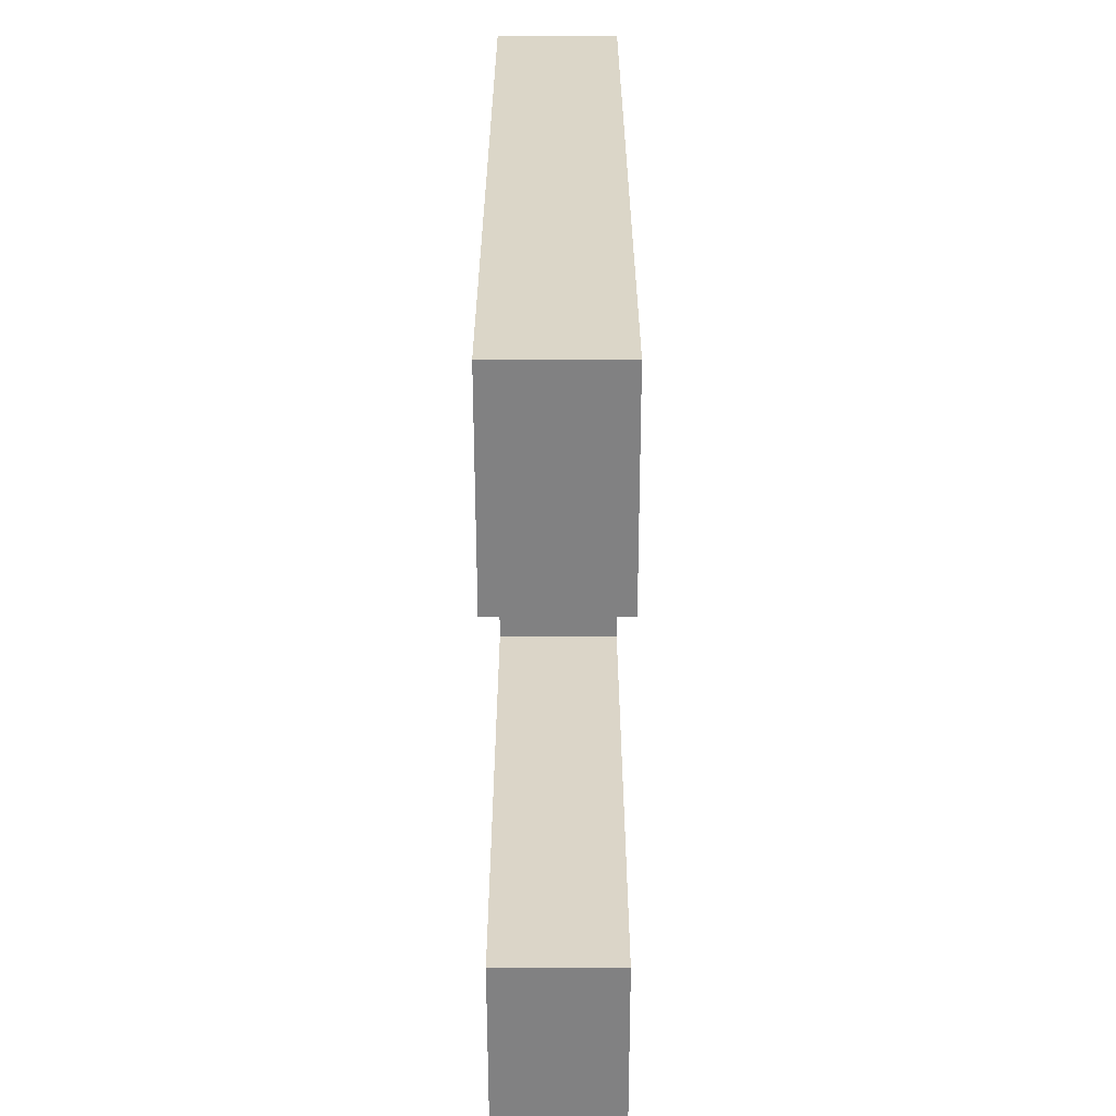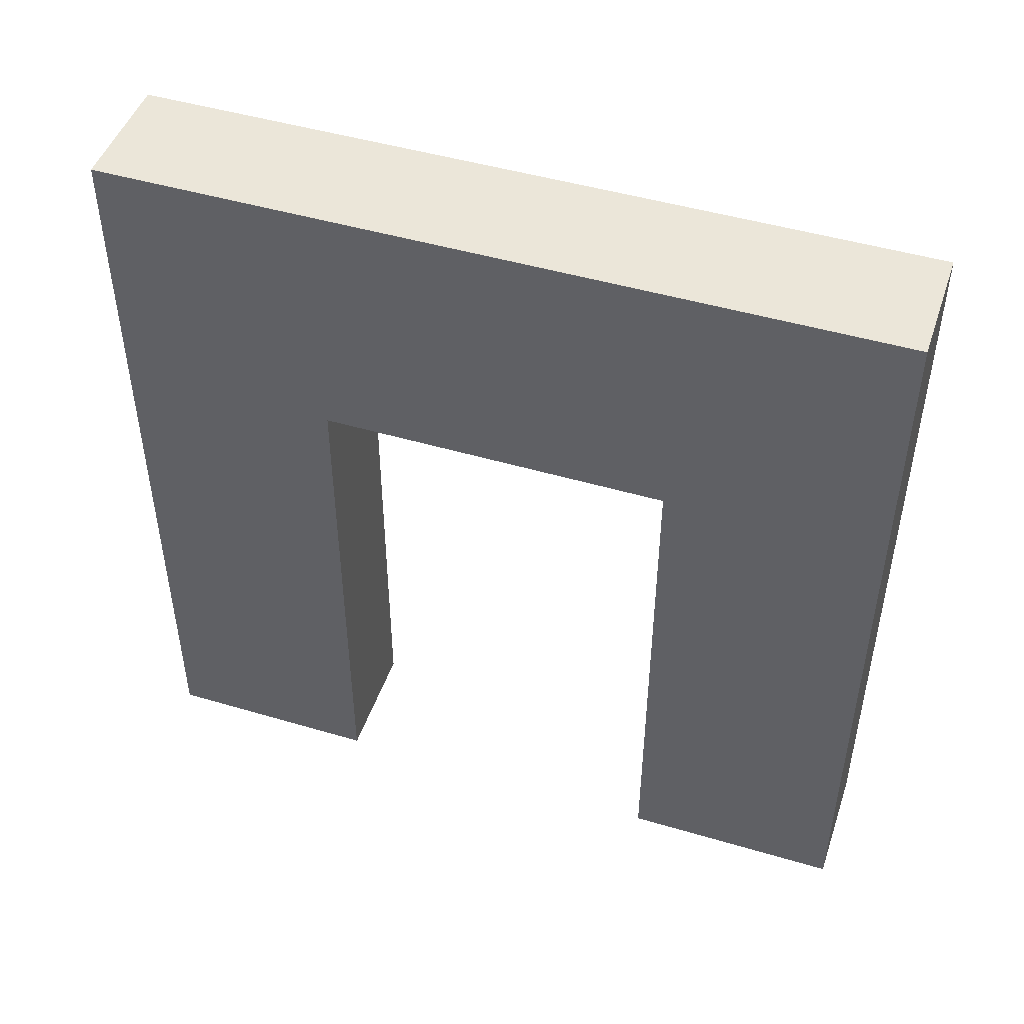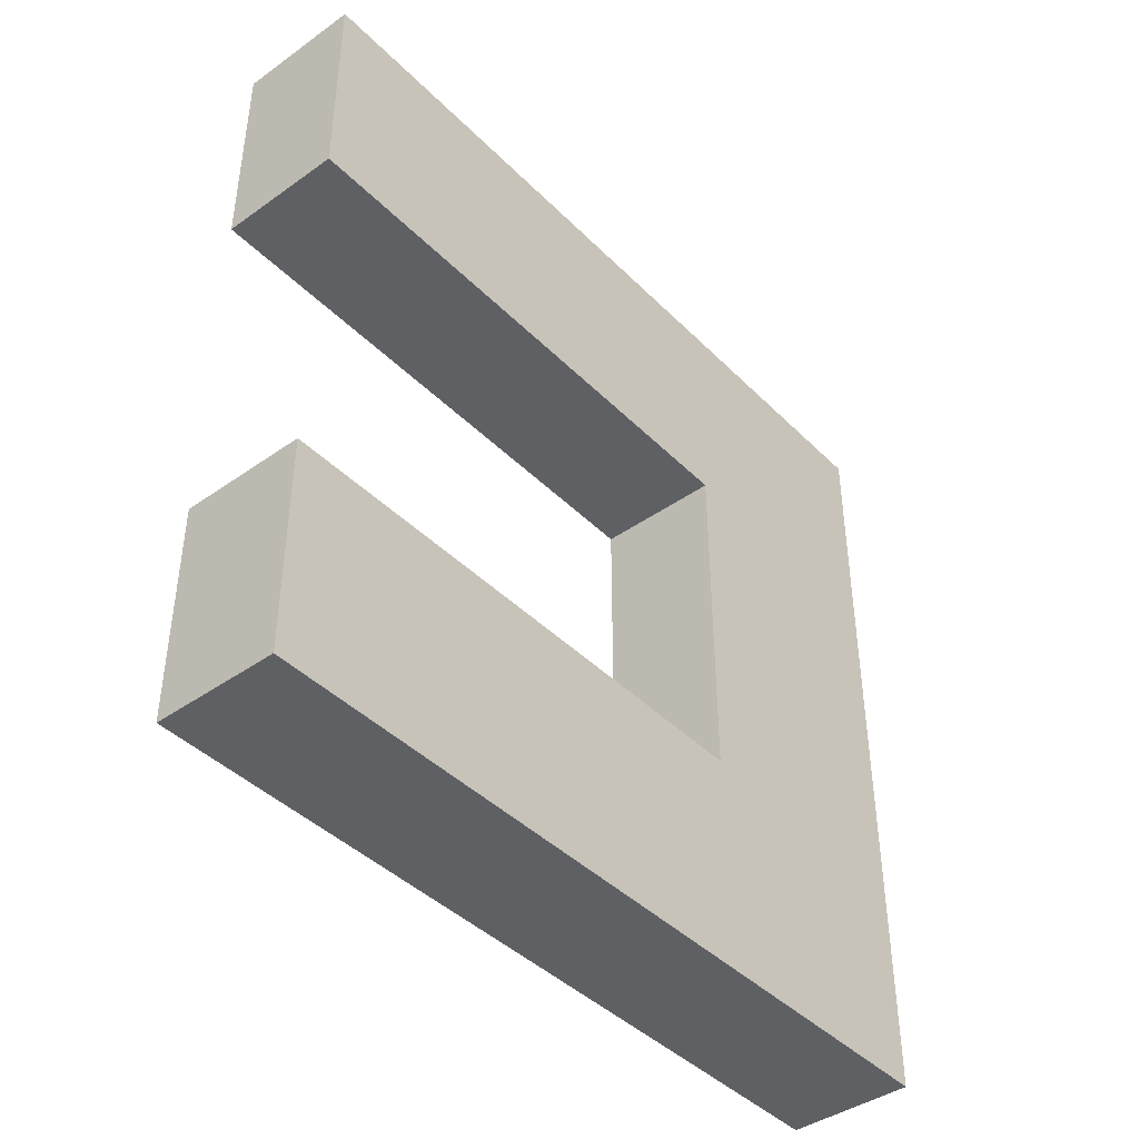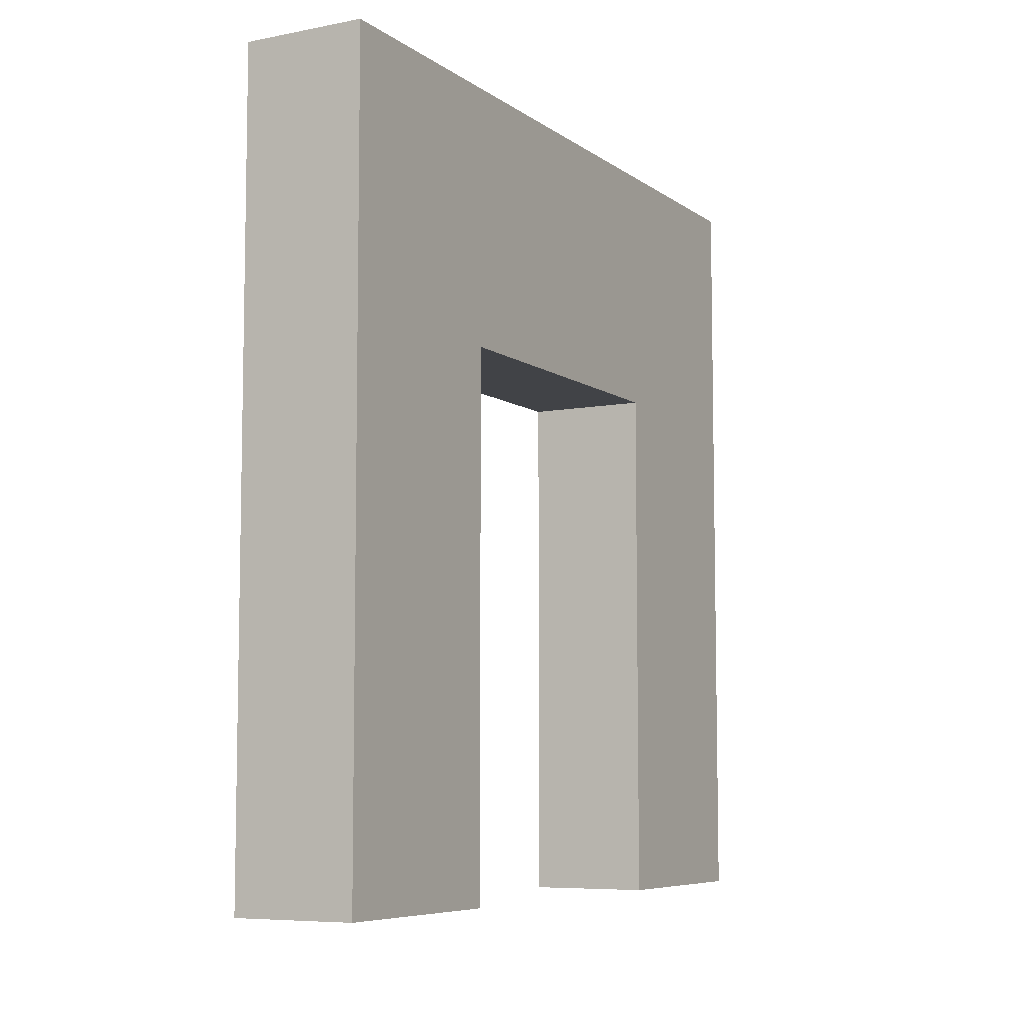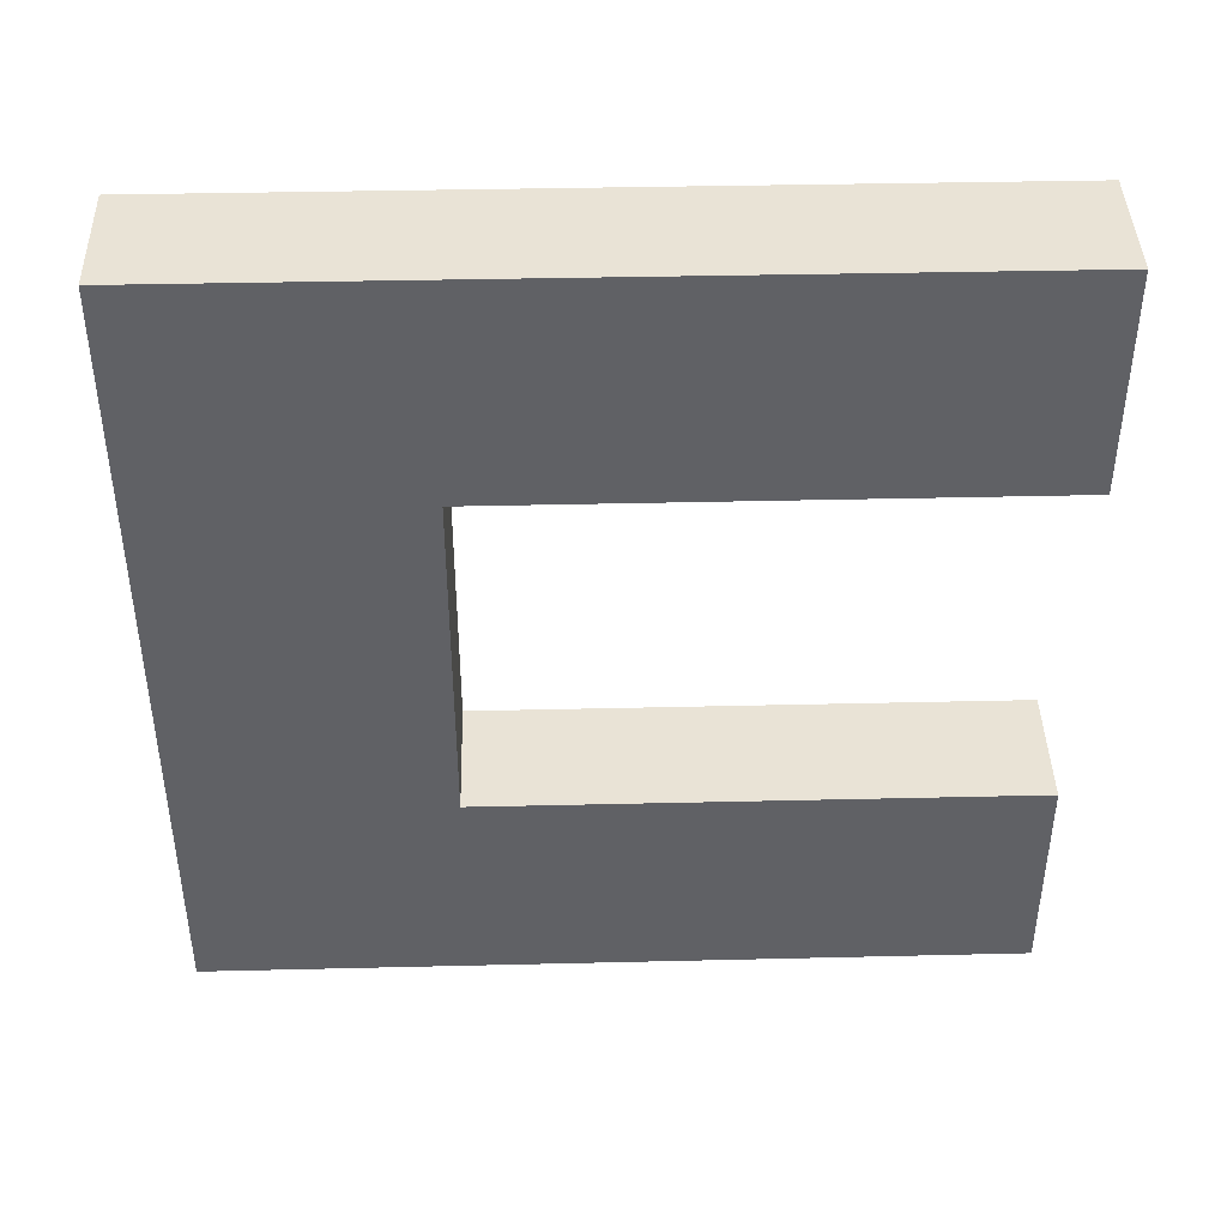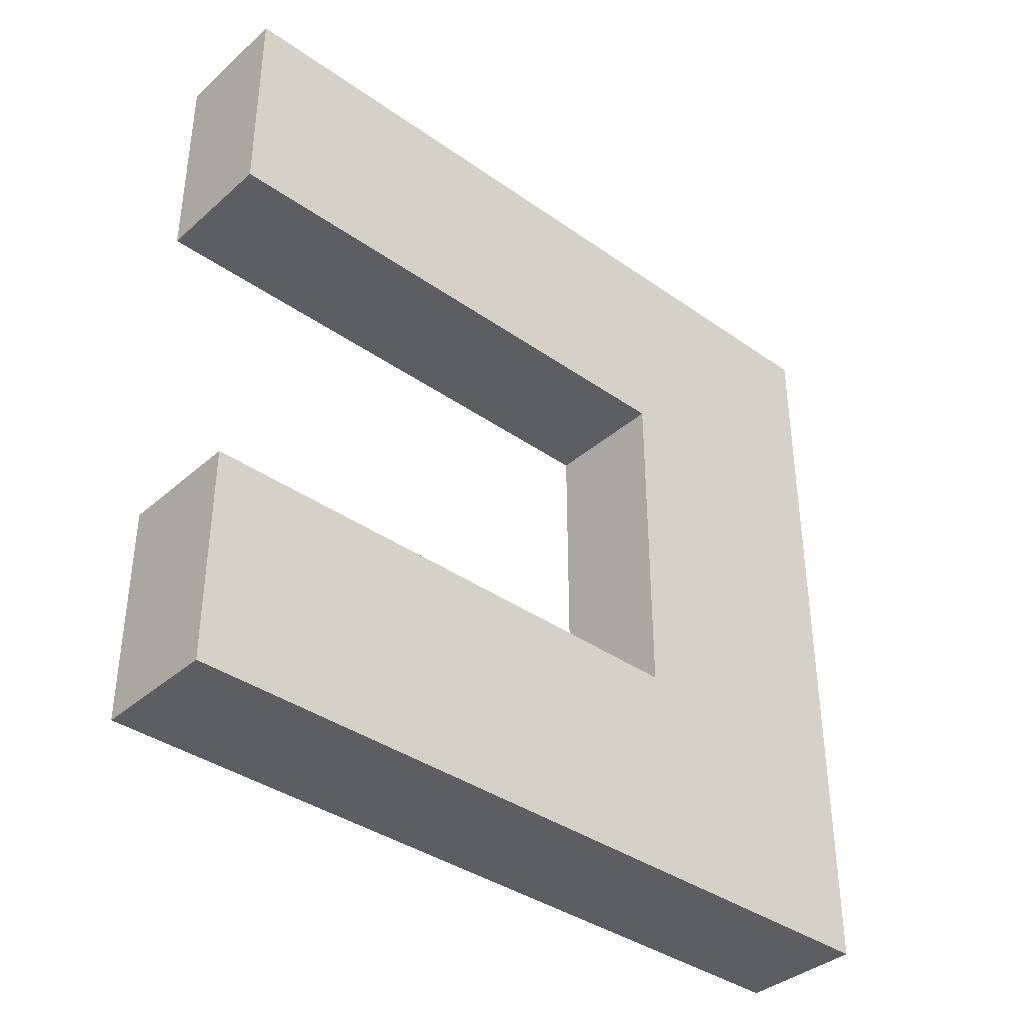
<metadata>
{"format":"obj","ext":"obj","renderer":"f3d","projection":"perspective","resolution":1024,"background":"white","views":[{"elev":-60.4,"azim":0.1,"up":"+Y"},{"elev":47.3,"azim":108.5,"up":"+Y"},{"elev":-42.2,"azim":40.3,"up":"+Z"},{"elev":-7.2,"azim":28.9,"up":"+Y"},{"elev":42.0,"azim":-91.6,"up":"+Z"},{"elev":-37.7,"azim":48.0,"up":"+Z"}]}
</metadata>
<code>
v -0.175 -1.311e-08 1.114
v -0.175 2.264 1.116
v 0.175 2.264 1.116
v 0.175 -1.311e-08 1.114
v 0.175 -2.186e-08 0.495
v -0.175 -2.186e-08 0.495
v -0.175 -1.311e-08 1.114
v 0.175 -1.311e-08 1.114
v -0.175 -1.311e-08 1.114
v -0.175 1.526 0.495
v -0.175 2.264 1.116
v -0.175 -2.186e-08 0.495
v -0.175 1.526 0
v -0.175 2.264 0
v -0.175 2.264 -1.116
v -0.175 1.526 -0.495
v -0.175 -1.311e-08 -1.114
v -0.175 -2.186e-08 -0.495
v 0.175 2.264 0
v 0.175 2.264 1.116
v -0.175 2.264 1.116
v -0.175 2.264 0
v 0.175 2.264 -1.116
v -0.175 2.264 -1.116
v 0.175 1.526 0.495
v 0.175 -1.311e-08 1.114
v 0.175 2.264 1.116
v 0.175 -2.186e-08 0.495
v 0.175 1.526 0
v 0.175 2.264 0
v 0.175 2.264 -1.116
v 0.175 1.526 -0.495
v 0.175 -1.311e-08 -1.114
v 0.175 -2.186e-08 -0.495
v -0.175 1.526 0.495
v -0.175 -2.186e-08 0.495
v 0.175 -2.186e-08 0.495
v 0.175 1.526 0.495
v -0.175 1.526 0
v -0.175 1.526 0.495
v 0.175 1.526 0.495
v 0.175 1.526 0
v -0.175 1.526 -0.495
v 0.175 1.526 -0.495
v -0.175 -1.311e-08 -1.114
v 0.175 -1.311e-08 -1.114
v 0.175 2.264 -1.116
v -0.175 2.264 -1.116
v -0.175 -2.186e-08 -0.495
v 0.175 -2.186e-08 -0.495
v 0.175 -1.311e-08 -1.114
v -0.175 -1.311e-08 -1.114
v -0.175 1.526 -0.495
v 0.175 1.526 -0.495
v 0.175 -2.186e-08 -0.495
v -0.175 -2.186e-08 -0.495
g Support_d11
f 1 3 2
f 1 4 3
f 5 7 6
f 5 8 7
f 9 11 10
f 12 9 10
f 13 10 11
f 14 13 11
f 13 14 15
f 16 13 15
f 15 17 16
f 17 18 16
f 19 21 20
f 19 22 21
f 23 22 19
f 23 24 22
f 25 27 26
f 28 25 26
f 27 25 29
f 30 27 29
f 31 30 29
f 32 31 29
f 31 32 33
f 32 34 33
f 35 37 36
f 35 38 37
f 39 41 40
f 39 42 41
f 43 42 39
f 43 44 42
f 45 47 46
f 45 48 47
f 49 51 50
f 49 52 51
f 53 55 54
f 53 56 55

</code>
